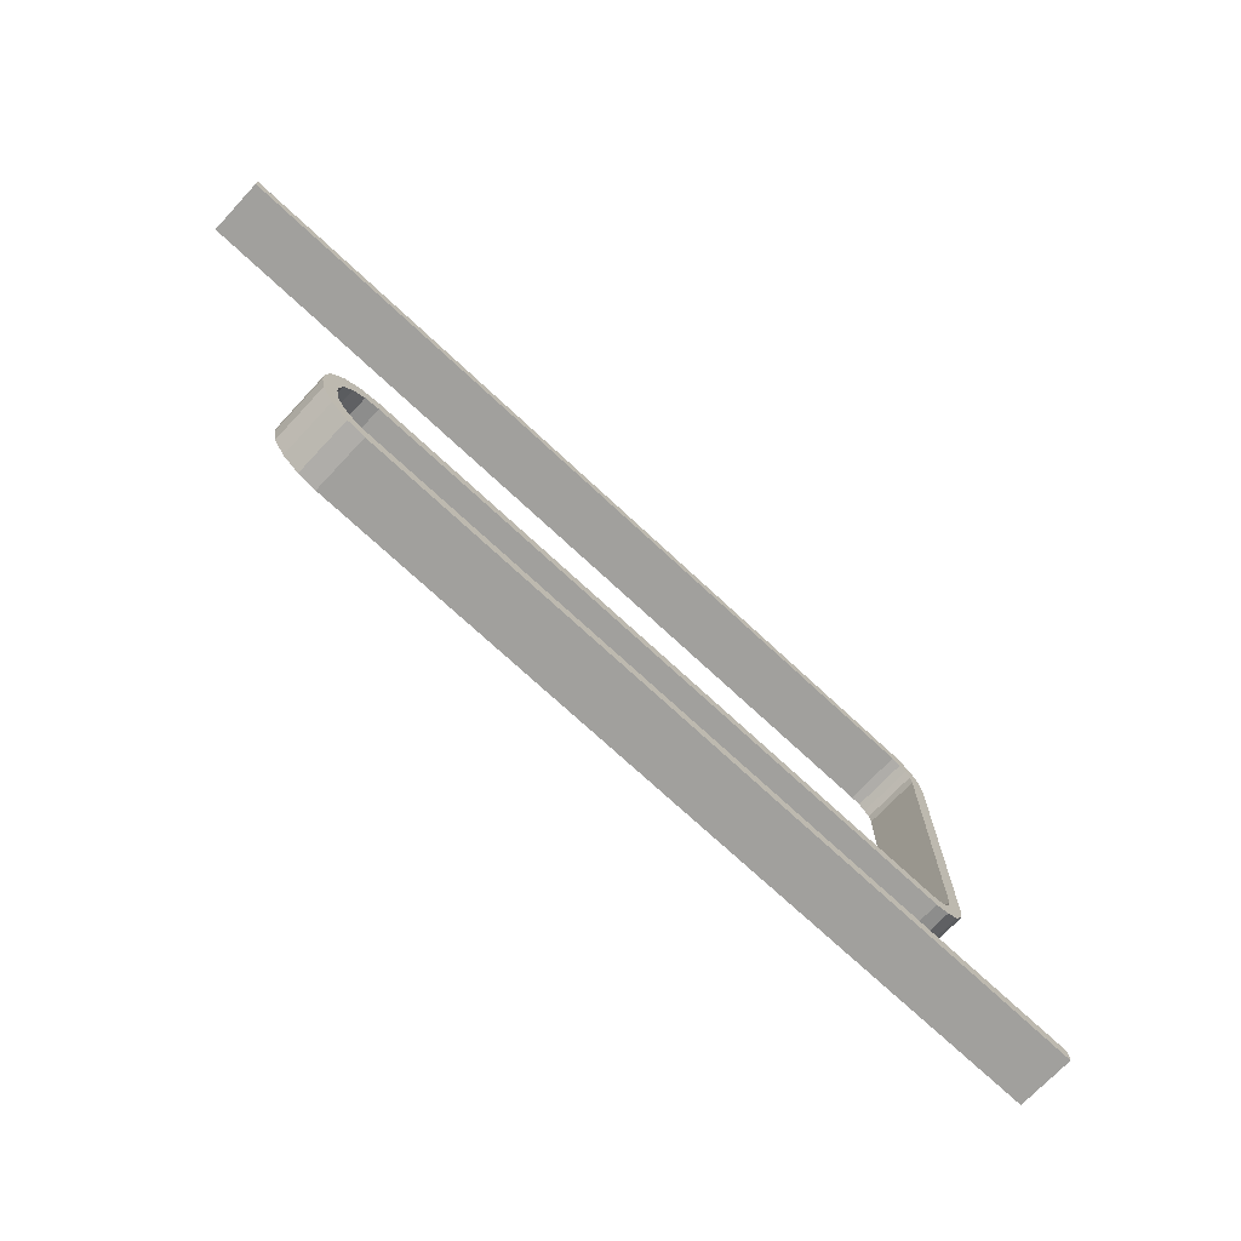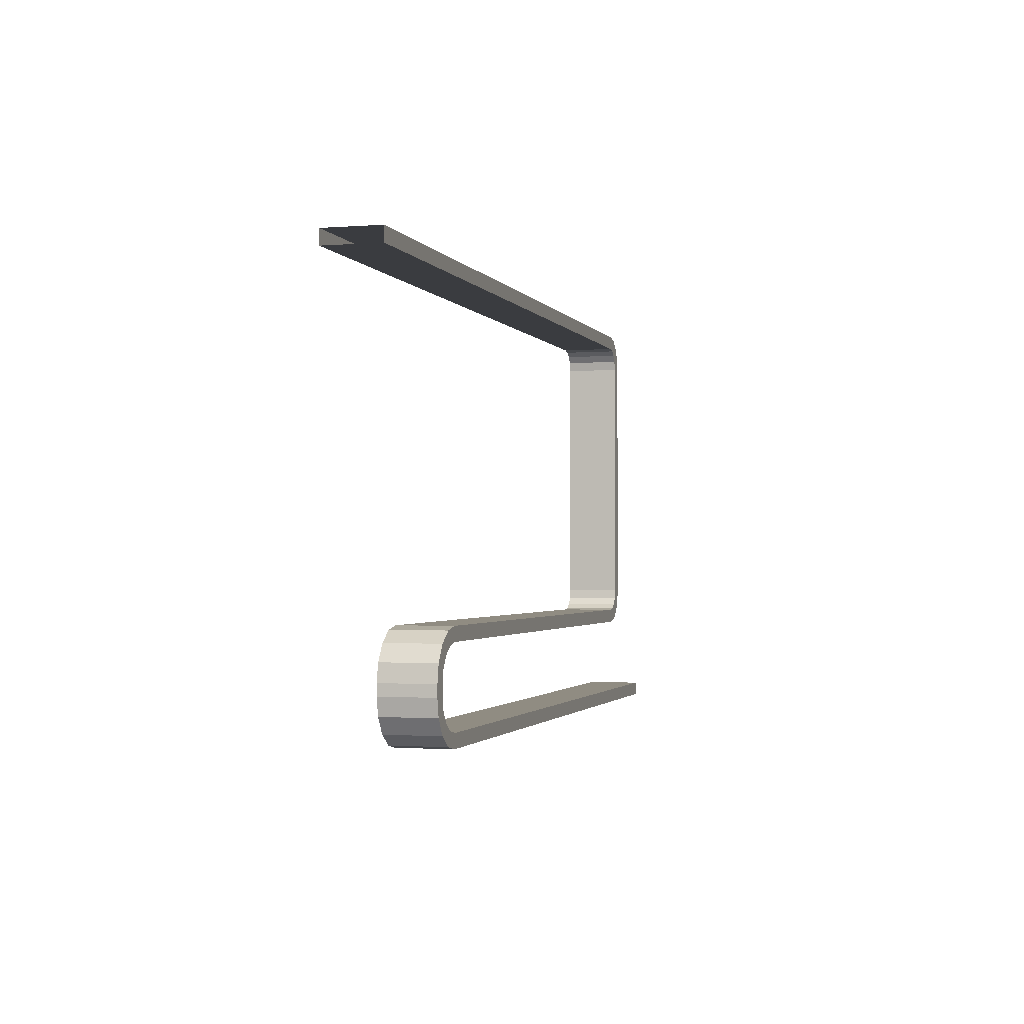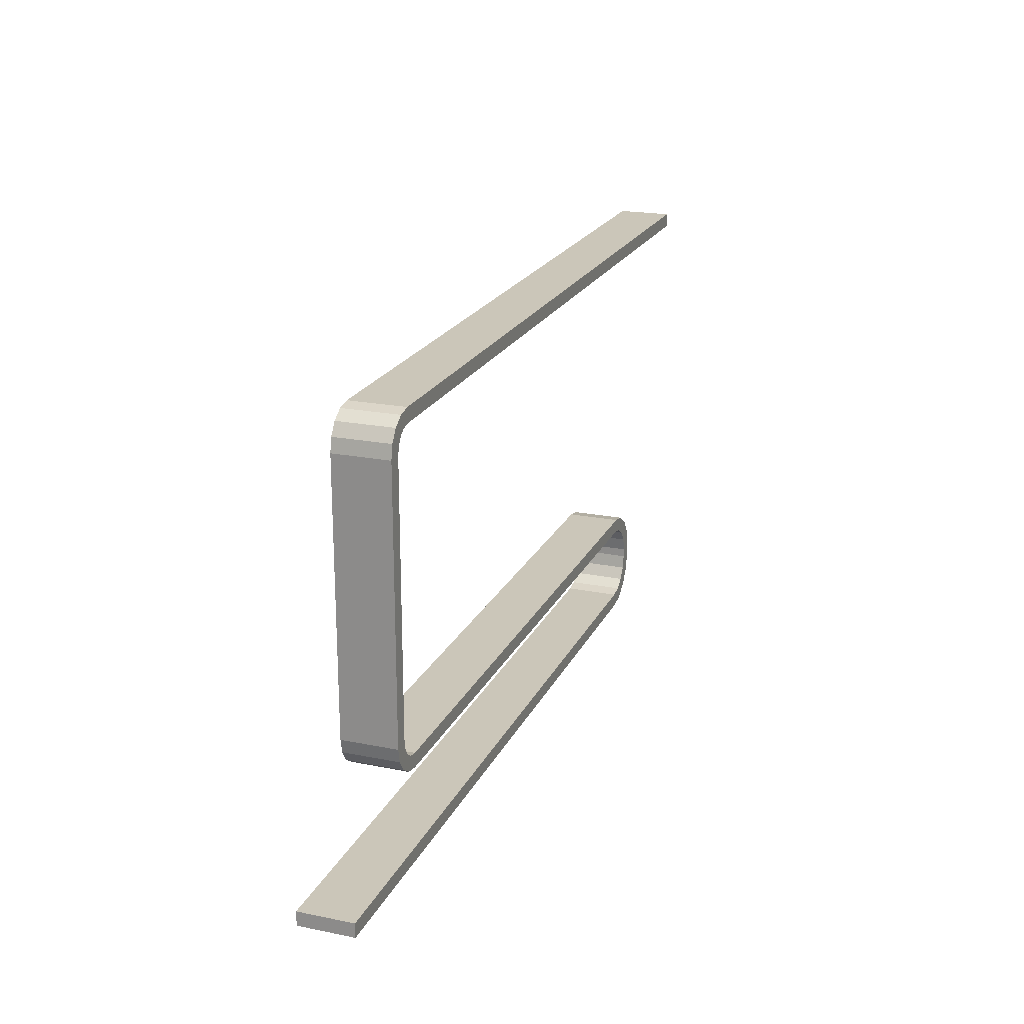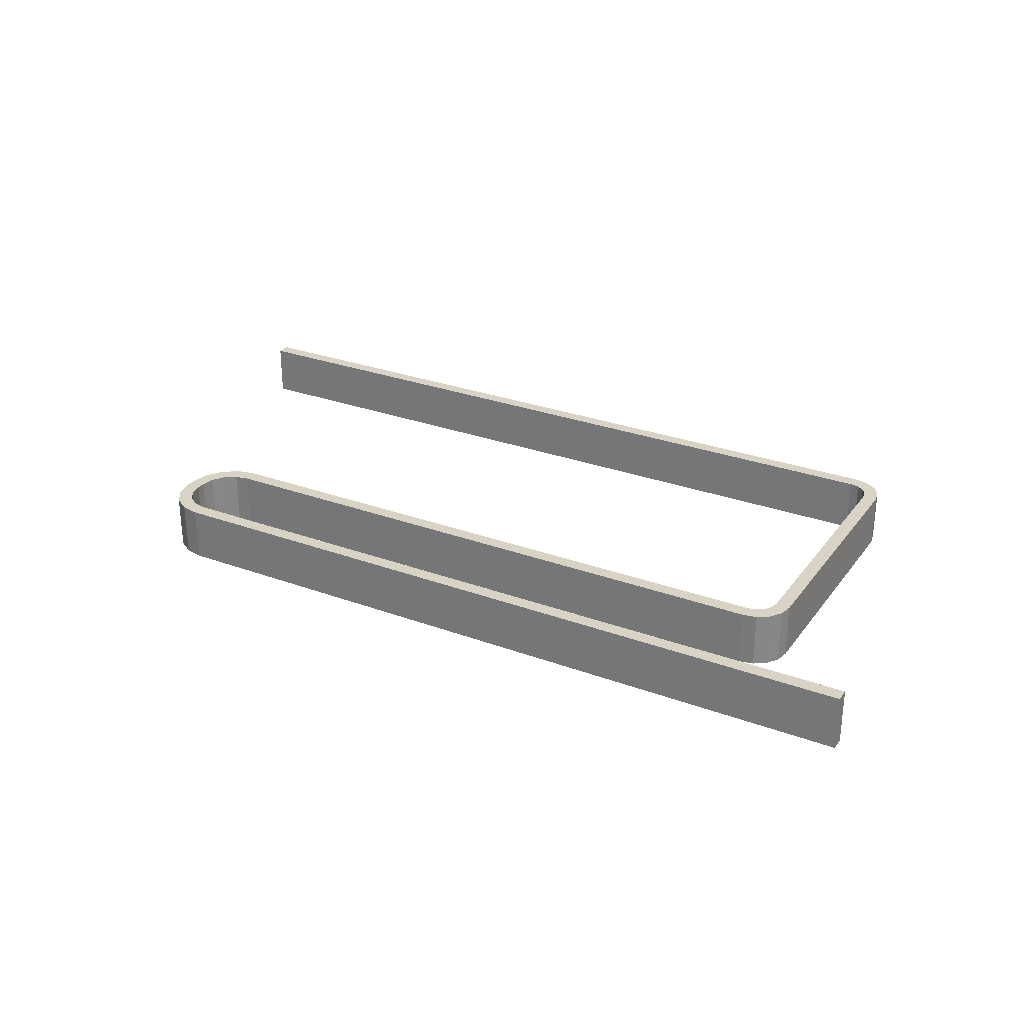
<metadata>
{"format":"obj","ext":"obj","renderer":"f3d","projection":"perspective","resolution":1024,"background":"white","views":[{"elev":-71.7,"azim":-43.1,"up":"+Y"},{"elev":-1.5,"azim":-74.1,"up":"+Y"},{"elev":20.9,"azim":109.9,"up":"+Y"},{"elev":28.3,"azim":29.1,"up":"+Z"}]}
</metadata>
<code>
o Mesh
v -2.85 1.26 -2.11
v -2.85 1.26 -1.8
v 2.4 -1.09 -1.8
v 2.4 -1.09 -2.11
v 1.64 1.26 -2.11
v 1.84 1.06 -2.11
v 1.84 1.06 -1.8
v 1.64 1.26 -1.8
v 1.64 -0.64 -1.8
v 1.84 -0.44 -1.8
v 1.84 -0.44 -2.11
v 1.64 -0.64 -2.11
v -2 -0.84 -1.8
v -1.8 -0.64 -1.8
v -1.8 -0.64 -2.11
v -2 -0.84 -2.11
v -1.8 -1.09 -1.8
v -2 -0.89 -1.8
v -2 -0.89 -2.11
v -1.8 -1.09 -2.11
v 1.717 1.245 -1.8
v 1.717 1.245 -2.11
v 1.781 1.201 -1.8
v 1.781 1.201 -2.11
v 1.825 1.137 -1.8
v 1.825 1.137 -2.11
v -1.985 -0.9665 -1.8
v -1.985 -0.9665 -2.11
v -1.941 -1.031 -1.8
v -1.941 -1.031 -2.11
v -1.877 -1.075 -1.8
v -1.877 -1.075 -2.11
v -1.877 -0.6552 -1.8
v -1.877 -0.6552 -2.11
v -1.941 -0.6986 -1.8
v -1.941 -0.6986 -2.11
v -1.985 -0.7635 -1.8
v -1.985 -0.7635 -2.11
v 1.825 -0.5165 -1.8
v 1.825 -0.5165 -2.11
v 1.781 -0.5814 -1.8
v 1.781 -0.5814 -2.11
v 1.717 -0.6248 -1.8
v 1.717 -0.6248 -2.11
v 1.632 1.18 -2.11
v 1.632 1.18 -1.8
v 1.685 1.169 -1.8
v 1.685 1.169 -2.11
v 1.724 1.144 -1.8
v 1.724 1.144 -2.11
v 1.749 1.105 -1.8
v 1.749 1.105 -2.11
v 1.76 1.052 -1.8
v 1.76 1.052 -2.11
v -2.08 -0.8979 -2.11
v -2.08 -0.8979 -1.8
v -2.06 -0.9978 -1.8
v -2.06 -0.9978 -2.11
v -1.999 -1.089 -1.8
v -1.999 -1.089 -2.11
v -1.908 -1.15 -1.8
v -1.908 -1.15 -2.11
v -1.808 -1.17 -1.8
v -1.808 -1.17 -2.11
v -1.808 -0.56 -2.11
v -1.808 -0.56 -1.8
v -1.908 -0.5799 -1.8
v -1.908 -0.5799 -2.11
v -1.999 -0.6409 -1.8
v -1.999 -0.6409 -2.11
v -2.06 -0.7322 -1.8
v -2.06 -0.7322 -2.11
v -2.08 -0.8321 -1.8
v -2.08 -0.8321 -2.11
v 1.76 -0.4321 -2.11
v 1.76 -0.4321 -1.8
v 1.749 -0.4853 -1.8
v 1.749 -0.4853 -2.11
v 1.724 -0.5237 -1.8
v 1.724 -0.5237 -2.11
v 1.685 -0.5494 -1.8
v 1.685 -0.5494 -2.11
v 1.632 -0.56 -1.8
v 1.632 -0.56 -2.11
v -2.85 1.18 -1.8
v -2.85 1.18 -2.11
v 2.4 -1.17 -1.8
v 2.4 -1.17 -2.11
v 1.64 1.26 -2.09
v 1.717 1.245 -2.09
v 1.64 1.26 -1.82
v 1.717 1.245 -1.82
v 1.685 1.169 -2.09
v 1.632 1.18 -2.09
v 1.685 1.169 -1.82
v 1.632 1.18 -1.82
v 1.781 1.201 -2.09
v 1.781 1.201 -1.82
v 1.724 1.144 -2.09
v 1.724 1.144 -1.82
v 1.825 1.137 -2.09
v 1.825 1.137 -1.82
v 1.749 1.105 -2.09
v 1.749 1.105 -1.82
v 1.84 1.06 -2.09
v 1.84 1.06 -1.82
v 1.76 1.052 -2.09
v 1.76 1.052 -1.82
v -2 -0.89 -2.09
v -1.985 -0.9665 -2.09
v -2 -0.89 -1.82
v -1.985 -0.9665 -1.82
v -2.06 -0.9978 -2.09
v -2.08 -0.8979 -2.09
v -2.06 -0.9978 -1.82
v -2.08 -0.8979 -1.82
v -1.941 -1.031 -2.09
v -1.941 -1.031 -1.82
v -1.999 -1.089 -2.09
v -1.999 -1.089 -1.82
v -1.877 -1.075 -2.09
v -1.877 -1.075 -1.82
v -1.908 -1.15 -2.09
v -1.908 -1.15 -1.82
v -1.8 -1.09 -2.09
v -1.8 -1.09 -1.82
v -1.808 -1.17 -2.09
v -1.808 -1.17 -1.82
v -1.8 -0.64 -2.09
v -1.877 -0.6552 -2.09
v -1.8 -0.64 -1.82
v -1.877 -0.6552 -1.82
v -1.908 -0.5799 -2.09
v -1.808 -0.56 -2.09
v -1.908 -0.5799 -1.82
v -1.808 -0.56 -1.82
v -1.941 -0.6986 -2.09
v -1.941 -0.6986 -1.82
v -1.999 -0.6409 -2.09
v -1.999 -0.6409 -1.82
v -1.985 -0.7635 -2.09
v -1.985 -0.7635 -1.82
v -2.06 -0.7322 -2.09
v -2.06 -0.7322 -1.82
v -2 -0.84 -2.09
v -2 -0.84 -1.82
v -2.08 -0.8321 -2.09
v -2.08 -0.8321 -1.82
v 1.84 -0.44 -2.09
v 1.825 -0.5165 -2.09
v 1.84 -0.44 -1.82
v 1.825 -0.5165 -1.82
v 1.749 -0.4853 -2.09
v 1.76 -0.4321 -2.09
v 1.749 -0.4853 -1.82
v 1.76 -0.4321 -1.82
v 1.781 -0.5814 -2.09
v 1.781 -0.5814 -1.82
v 1.724 -0.5237 -2.09
v 1.724 -0.5237 -1.82
v 1.717 -0.6248 -2.09
v 1.717 -0.6248 -1.82
v 1.685 -0.5494 -2.09
v 1.685 -0.5494 -1.82
v 1.64 -0.64 -2.09
v 1.64 -0.64 -1.82
v 1.632 -0.56 -2.09
v 1.632 -0.56 -1.82
v -2.85 1.18 -2.09
v -2.85 1.26 -2.09
v -2.85 1.18 -1.82
v -2.85 1.26 -1.82
v 2.4 -1.09 -2.09
v 2.4 -1.17 -2.09
v 2.4 -1.09 -1.82
v 2.4 -1.17 -1.82
v 1.64 1.256 -1.8
v 1.715 1.241 -1.8
v 1.632 1.184 -1.8
v 1.687 1.173 -1.8
v 1.715 1.241 -2.11
v 1.64 1.256 -2.11
v 1.687 1.173 -2.11
v 1.632 1.184 -2.11
v 1.779 1.199 -1.8
v 1.726 1.146 -1.8
v 1.779 1.199 -2.11
v 1.726 1.146 -2.11
v 1.821 1.135 -1.8
v 1.753 1.107 -1.8
v 1.821 1.135 -2.11
v 1.753 1.107 -2.11
v 1.836 1.06 -1.8
v 1.764 1.052 -1.8
v 1.836 1.06 -2.11
v 1.764 1.052 -2.11
v -2.004 -0.8904 -1.8
v -1.988 -0.9679 -1.8
v -2.076 -0.8975 -1.8
v -2.057 -0.9963 -1.8
v -1.988 -0.9679 -2.11
v -2.004 -0.8904 -2.11
v -2.057 -0.9963 -2.11
v -2.076 -0.8975 -2.11
v -1.944 -1.034 -1.8
v -1.996 -1.087 -1.8
v -1.944 -1.034 -2.11
v -1.996 -1.087 -2.11
v -1.878 -1.078 -1.8
v -1.906 -1.147 -1.8
v -1.878 -1.078 -2.11
v -1.906 -1.147 -2.11
v -1.8 -1.094 -1.8
v -1.808 -1.166 -1.8
v -1.8 -1.094 -2.11
v -1.808 -1.166 -2.11
v -1.8 -0.6364 -1.8
v -1.878 -0.6518 -1.8
v -1.808 -0.5636 -1.8
v -1.906 -0.5833 -1.8
v -1.878 -0.6518 -2.11
v -1.8 -0.6364 -2.11
v -1.906 -0.5833 -2.11
v -1.808 -0.5636 -2.11
v -1.944 -0.696 -1.8
v -1.996 -0.6435 -1.8
v -1.944 -0.696 -2.11
v -1.996 -0.6435 -2.11
v -1.988 -0.7621 -1.8
v -2.057 -0.7337 -1.8
v -1.988 -0.7621 -2.11
v -2.057 -0.7337 -2.11
v -2.004 -0.8396 -1.8
v -2.076 -0.8325 -1.8
v -2.004 -0.8396 -2.11
v -2.076 -0.8325 -2.11
v 1.836 -0.4396 -1.8
v 1.821 -0.5151 -1.8
v 1.764 -0.4325 -1.8
v 1.753 -0.4867 -1.8
v 1.821 -0.5151 -2.11
v 1.836 -0.4396 -2.11
v 1.753 -0.4867 -2.11
v 1.764 -0.4325 -2.11
v 1.779 -0.5788 -1.8
v 1.726 -0.5263 -1.8
v 1.779 -0.5788 -2.11
v 1.726 -0.5263 -2.11
v 1.715 -0.6214 -1.8
v 1.687 -0.5528 -1.8
v 1.715 -0.6214 -2.11
v 1.687 -0.5528 -2.11
v 1.64 -0.6364 -1.8
v 1.632 -0.5636 -1.8
v 1.64 -0.6364 -2.11
v 1.632 -0.5636 -2.11
v -2.85 1.256 -1.8
v -2.85 1.184 -1.8
v -2.85 1.256 -2.11
v -2.85 1.184 -2.11
v 2.4 -1.094 -2.11
v 2.4 -1.166 -2.11
v 2.4 -1.094 -1.8
v 2.4 -1.166 -1.8
v 2.4 -1.094 -2.09
v 2.4 -1.166 -2.09
v 2.4 -1.094 -1.82
v 2.4 -1.166 -1.82
v 2.393 -1.09 -2.11
v 2.393 -1.09 -2.09
v 2.393 -1.09 -1.82
v 2.393 -1.09 -1.8
v 2.393 -1.17 -2.11
v 2.393 -1.17 -2.09
v 2.393 -1.17 -1.82
v 2.393 -1.17 -1.8
v 2.393 -1.094 -2.11
v 2.393 -1.166 -2.11
v 2.393 -1.094 -1.8
v 2.393 -1.166 -1.8
g Default
f 48 93 45
f 94 45 93
f 90 92 97
f 98 97 92
f 100 49 95
f 47 95 49
f 52 103 50
f 99 50 103
f 101 102 105
f 106 105 102
f 108 53 104
f 51 104 53
f 58 113 55
f 114 55 113
f 110 112 117
f 118 117 112
f 120 59 115
f 57 115 59
f 62 123 60
f 119 60 123
f 121 122 125
f 126 125 122
f 128 63 124
f 61 124 63
f 68 133 65
f 134 65 133
f 130 132 137
f 138 137 132
f 140 69 135
f 67 135 69
f 72 143 70
f 139 70 143
f 141 142 145
f 146 145 142
f 148 73 144
f 71 144 73
f 78 153 75
f 154 75 153
f 150 152 157
f 158 157 152
f 160 79 155
f 77 155 79
f 82 163 80
f 159 80 163
f 161 162 165
f 166 165 162
f 168 83 164
f 81 164 83
f 86 45 94
f 94 169 86
f 105 106 149
f 151 149 106
f 156 76 108
f 53 108 76
f 84 65 134
f 134 167 84
f 145 146 109
f 111 109 146
f 116 56 148
f 73 148 56
f 182 5 181
f 22 181 5
f 178 180 185
f 186 185 180
f 183 188 48
f 50 48 188
f 26 191 24
f 187 24 191
f 189 190 193
f 194 193 190
f 54 52 196
f 192 196 52
f 19 28 202
f 201 202 28
f 200 206 198
f 205 198 206
f 60 58 208
f 203 208 58
f 211 207 32
f 30 32 207
f 210 214 209
f 213 209 214
f 216 64 212
f 62 212 64
f 15 34 222
f 221 222 34
f 220 226 218
f 225 218 226
f 68 223 70
f 228 70 223
f 231 227 38
f 36 38 227
f 230 234 229
f 233 229 234
f 236 74 232
f 72 232 74
f 242 11 241
f 40 241 11
f 238 240 245
f 246 245 240
f 243 248 78
f 80 78 248
f 42 44 247
f 251 247 44
f 249 250 253
f 254 253 250
f 84 82 256
f 252 256 82
f 182 259 1
f 5 182 1
f 242 244 195
f 196 195 244
f 239 194 53
f 53 76 239
f 14 9 253
f 253 217 14
f 204 236 202
f 235 202 236
f 73 56 234
f 199 234 56
f 175 267 173
f 265 173 267
f 263 264 267
f 268 267 264
f 175 173 271
f 270 271 173
f 274 127 64
f 64 273 274
f 276 63 128
f 128 275 276
f 277 278 215
f 216 215 278
f 263 3 279
f 272 279 3
f 87 264 276
f 280 276 264
f 91 8 92
f 21 92 8
f 22 90 24
f 97 24 90
f 99 100 93
f 95 93 100
f 98 23 102
f 25 102 23
f 26 101 6
f 105 6 101
f 107 108 103
f 104 103 108
f 111 18 112
f 27 112 18
f 28 110 30
f 117 30 110
f 119 120 113
f 115 113 120
f 118 29 122
f 31 122 29
f 32 121 20
f 125 20 121
f 127 128 123
f 124 123 128
f 131 14 132
f 33 132 14
f 34 130 36
f 137 36 130
f 139 140 133
f 135 133 140
f 138 35 142
f 37 142 35
f 38 141 16
f 145 16 141
f 147 148 143
f 144 143 148
f 151 10 152
f 39 152 10
f 40 150 42
f 157 42 150
f 159 160 153
f 155 153 160
f 158 41 162
f 43 162 41
f 44 161 12
f 165 12 161
f 167 168 163
f 164 163 168
f 91 172 2
f 2 8 91
f 6 105 11
f 149 11 105
f 154 156 107
f 108 107 156
f 131 166 9
f 9 14 131
f 16 145 19
f 109 19 145
f 114 116 147
f 148 147 116
f 46 47 179
f 180 179 47
f 21 178 23
f 185 23 178
f 187 188 181
f 183 181 188
f 190 186 51
f 49 51 186
f 193 7 189
f 25 189 7
f 195 196 191
f 192 191 196
f 199 56 200
f 57 200 56
f 198 205 27
f 29 27 205
f 208 203 207
f 201 207 203
f 59 61 206
f 210 206 61
f 17 31 213
f 209 213 31
f 216 212 215
f 211 215 212
f 219 66 220
f 67 220 66
f 218 225 33
f 35 33 225
f 228 223 227
f 221 227 223
f 69 71 226
f 230 226 71
f 13 37 233
f 229 233 37
f 236 232 235
f 231 235 232
f 76 77 239
f 240 239 77
f 39 238 41
f 245 41 238
f 247 248 241
f 243 241 248
f 250 246 81
f 79 81 246
f 253 9 249
f 43 249 9
f 255 256 251
f 252 251 256
f 258 85 46
f 258 46 179
f 6 11 242
f 242 195 6
f 193 194 237
f 239 237 194
f 224 65 84
f 224 84 256
f 202 235 19
f 16 19 235
f 234 199 233
f 197 233 199
f 266 174 262
f 88 262 174
f 3 263 175
f 267 175 263
f 20 125 270
f 270 269 20
f 126 17 272
f 272 271 126
f 176 275 174
f 274 174 275
f 261 277 4
f 269 4 277
f 88 273 262
f 278 262 273
f 279 213 280
f 214 280 213
f 89 91 90
f 92 90 91
f 95 47 96
f 46 96 47
f 50 99 48
f 93 48 99
f 97 98 101
f 102 101 98
f 104 51 100
f 49 100 51
f 54 107 52
f 103 52 107
f 109 111 110
f 112 110 111
f 115 57 116
f 56 116 57
f 60 119 58
f 113 58 119
f 117 118 121
f 122 121 118
f 124 61 120
f 59 120 61
f 64 127 62
f 123 62 127
f 129 131 130
f 132 130 131
f 135 67 136
f 66 136 67
f 70 139 68
f 133 68 139
f 137 138 141
f 142 141 138
f 144 71 140
f 69 140 71
f 74 147 72
f 143 72 147
f 149 151 150
f 152 150 151
f 155 77 156
f 76 156 77
f 80 159 78
f 153 78 159
f 157 158 161
f 162 161 158
f 164 81 160
f 79 160 81
f 84 167 82
f 163 82 167
f 170 172 89
f 91 89 172
f 171 96 46
f 46 85 171
f 75 154 54
f 107 54 154
f 165 166 129
f 131 129 166
f 168 136 66
f 66 83 168
f 55 114 74
f 147 74 114
f 177 179 178
f 180 178 179
f 45 184 48
f 183 48 184
f 22 24 181
f 187 181 24
f 185 186 189
f 190 189 186
f 192 52 188
f 50 188 52
f 195 191 6
f 26 6 191
f 199 200 197
f 198 197 200
f 204 203 55
f 58 55 203
f 201 28 207
f 30 207 28
f 206 210 205
f 209 205 210
f 60 208 62
f 212 62 208
f 20 215 32
f 211 32 215
f 219 220 217
f 218 217 220
f 224 223 65
f 68 65 223
f 221 34 227
f 36 227 34
f 226 230 225
f 229 225 230
f 70 228 72
f 232 72 228
f 16 235 38
f 231 38 235
f 237 239 238
f 240 238 239
f 75 244 78
f 243 78 244
f 40 42 241
f 247 241 42
f 245 246 249
f 250 249 246
f 252 82 248
f 80 248 82
f 255 251 12
f 44 12 251
f 258 179 257
f 177 257 179
f 45 86 260
f 184 45 260
f 10 7 193
f 193 237 10
f 224 256 222
f 255 222 256
f 219 254 83
f 83 66 219
f 233 197 13
f 18 13 197
f 265 266 261
f 262 261 266
f 268 176 266
f 174 266 176
f 173 4 270
f 269 270 4
f 3 175 272
f 271 272 175
f 128 127 275
f 274 275 127
f 20 269 277
f 215 20 277
f 216 278 273
f 64 216 273
f 264 263 280
f 279 280 263
f 5 89 22
f 90 22 89
f 93 95 94
f 96 94 95
f 92 21 98
f 23 98 21
f 24 97 26
f 101 26 97
f 103 104 99
f 100 99 104
f 102 25 106
f 7 106 25
f 19 109 28
f 110 28 109
f 113 115 114
f 116 114 115
f 112 27 118
f 29 118 27
f 30 117 32
f 121 32 117
f 123 124 119
f 120 119 124
f 122 31 126
f 17 126 31
f 15 129 34
f 130 34 129
f 133 135 134
f 136 134 135
f 132 33 138
f 35 138 33
f 36 137 38
f 141 38 137
f 143 144 139
f 140 139 144
f 142 37 146
f 13 146 37
f 11 149 40
f 150 40 149
f 153 155 154
f 156 154 155
f 152 39 158
f 41 158 39
f 42 157 44
f 161 44 157
f 163 164 159
f 160 159 164
f 162 43 166
f 9 166 43
f 5 1 170
f 170 89 5
f 94 96 169
f 171 169 96
f 106 7 151
f 10 151 7
f 15 12 165
f 165 129 15
f 134 136 167
f 168 167 136
f 146 13 111
f 18 111 13
f 177 178 8
f 21 8 178
f 181 183 182
f 184 182 183
f 180 47 186
f 49 186 47
f 25 23 189
f 185 189 23
f 191 192 187
f 188 187 192
f 53 194 51
f 190 51 194
f 18 197 27
f 198 27 197
f 203 204 201
f 202 201 204
f 59 206 57
f 200 57 206
f 209 31 205
f 29 205 31
f 212 208 211
f 207 211 208
f 214 210 63
f 61 63 210
f 14 217 33
f 218 33 217
f 223 224 221
f 222 221 224
f 67 69 220
f 226 220 69
f 229 37 225
f 35 225 37
f 232 228 231
f 227 231 228
f 234 230 73
f 71 73 230
f 237 238 10
f 39 10 238
f 241 243 242
f 244 242 243
f 240 77 246
f 79 246 77
f 41 245 43
f 249 43 245
f 251 252 247
f 248 247 252
f 83 254 81
f 250 81 254
f 2 257 177
f 2 177 8
f 260 259 184
f 182 184 259
f 196 244 75
f 75 54 196
f 15 222 255
f 15 255 12
f 253 254 217
f 219 217 254
f 55 74 204
f 236 204 74
f 173 265 4
f 261 4 265
f 267 268 265
f 266 265 268
f 264 87 268
f 176 268 87
f 126 271 125
f 270 125 271
f 174 274 88
f 273 88 274
f 87 276 176
f 275 176 276
f 262 278 261
f 277 261 278
f 279 272 17
f 213 279 17
f 276 280 214
f 63 276 214

</code>
